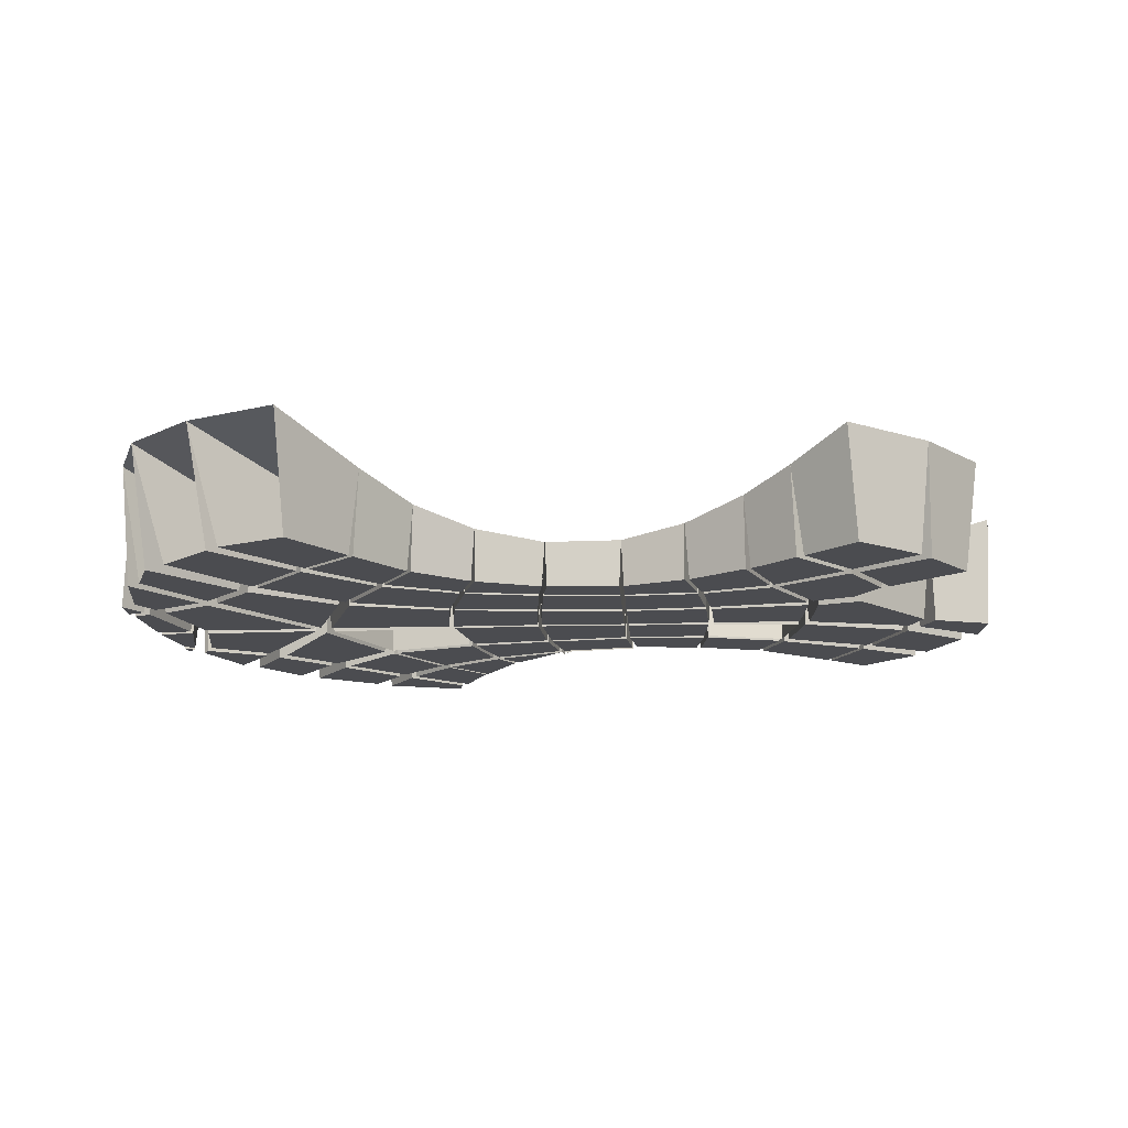
<metadata>
{"format":"obj","ext":"obj","renderer":"f3d","projection":"perspective","resolution":1024,"background":"white","views":[{"elev":-15.2,"azim":-175.2,"up":"+Z"}]}
</metadata>
<code>
g Mesh1 Model
v 1.105 0.4883 0.263
v 1.295 0.3036 0.2975
v 0.9594 -0.1384 0.1862
v 0.8101 0.2541 0.1752
f 1 2 3 4
v 1.261 0.3076 -2.017e-14
v 1.117 0.4503 -1.972e-14
f 2 5 6 1
v 0.9658 -0.09803 -2.351e-14
f 5 2 3 7
v 1.523 0.1849 0.3732
v 1.433 -0.1298 0.3435
f 8 9 3 2
v 1.408 -0.1026 -1.51e-07
v 1.485 0.175 6.209e-08
f 9 10 11 8
v 0.9966 -0.1214 -1.314e-08
f 10 9 3 12
v 0.9972 -0.1541 4.639e-09
v 1.409 -0.1579 -4.002e-08
f 9 3 13 14
v 1.491 -0.4109 0.3885
v 1.232 -0.5471 0.3147
f 3 9 15 16
v 1.466 -0.1461 5.652e-08
v 1.518 -0.3842 6.357e-09
f 17 18 15 9
v 1.591 -0.1597 -1.205e-07
v 1.555 -0.3722 -7.16e-06
f 19 20 18 17
v 1.584 -0.1437 0.4092
v 1.542 -0.3953 0.4091
f 19 21 22 20
f 17 19 21 9
v 1.469 -0.1197 4.503e-08
v 1.594 -0.1292 -1.34e-07
f 23 24 21 9
v 1.55 0.1566 5.662e-09
v 1.611 0.1317 -2.605e-07
f 25 26 24 23
v 1.604 0.1536 0.4092
f 8 27 26 25
f 8 27 21 9
v 1.562 0.1878 -1.393e-07
v 1.624 0.1651 -4.604e-07
f 28 29 27 8
v 1.619 0.2735 -3.443e-07
f 28 30 29
v 1.597 0.3014 0.4092
f 8 31 30 28
f 8 31 27
v 1.53 0.6457 0.4092
f 2 32 31 8
v 1.429 0.8993 0.4092
f 1 33 32 2
v 1.395 0.7729 3.446e-10
v 1.143 0.4774 2.481e-09
f 34 33 1 35
v 0.8684 0.7291 0.271
v 1.186 1.107 0.4092
f 36 37 33 1
v 0.8563 0.7504 5.347e-15
v 1.084 1.034 8.753e-15
f 38 39 37 36
v 0.6787 0.8991 3.023e-15
v 0.846 1.133 9.385e-15
f 38 40 41 39
v 0.649 0.9118 0.2956
f 38 36 42 40
v 0.8688 1.24 0.4092
f 42 43 37 36
f 42 43 41 40
v 1.132 0.9932 6.587e-15
v 0.8914 0.7208 2.617e-15
f 36 37 44 45
v 1.085 0.523 -8.663e-15
v 1.314 0.837 -2.707e-15
f 46 45 44 47
f 46 1 36 45
f 46 47 33 1
v 1.071 0.5086 -1.493e-14
v 0.8763 0.706 -3.113e-15
f 1 48 49 36
v 0.8037 0.2816 -1.263e-14
f 48 1 4 50
v 0.8354 0.2417 -2.134e-14
f 6 51 4 1
f 6 5 7 51
f 3 4 51 7
v 0.44 0.1391 0.1206
v 0.4782 -0.1339 0.1192
f 52 4 3 53
v 0.7994 0.228 -2.536e-14
v 0.4514 0.1266 -1.981e-14
f 54 55 52 4
v 0.9277 -0.1125 -2.585e-14
v 0.4854 -0.117 -1.891e-14
f 55 54 56 57
f 4 3 56 54
f 56 3 53 57
v 0.7694 -0.5306 0.2064
v 0.4343 -0.4302 0.1482
f 3 58 59 53
v 0.7605 -0.5043 -2.482e-14
v 0.9272 -0.1638 -2.515e-14
f 3 58 60 61
v 0.9594 -0.1794 -2.739e-14
v 0.7956 -0.5213 -3.136e-14
f 58 3 62 63
v 1.013 -0.7533 0.2979
f 3 16 64 58
v 1.251 -0.51 -3.282e-08
f 65 13 3 16
v 1.455 -0.3972 1.356e-08
f 14 66 65 13
f 15 66 14 9
f 65 66 15 16
v 1.524 -0.461 0.4092
v 1.391 -0.7567 0.4092
f 15 67 68 16
v 1.553 -0.4533 7.738e-07
v 1.529 -0.4176 -5.213e-07
f 15 67 69 70
f 22 67 15
v 1.566 -0.4069 -9.152e-06
f 67 69 71 22
f 70 71 69
f 71 70 15 22
f 9 21 22 15
f 22 15 18 20
v 1.403 -0.7125 -4.363e-08
v 1.505 -0.4848 -1.482e-08
f 67 68 72 73
v 1.482 -0.4481 -2.329e-08
v 1.274 -0.553 -3.384e-08
f 74 73 72 75
f 74 15 16 75
v 1.346 -0.7559 2.414e-05
v 1.227 -0.5883 2.304e-06
f 76 77 16 68
v 1.211 -0.9272 2.414e-05
v 1.053 -0.7496 -1.723e-06
f 77 76 78 79
v 1.207 -0.991 0.4092
f 80 78 76 68
f 80 64 16 68
v 0.7735 -0.9811 0.3217
v 0.9218 -1.171 0.4092
f 81 64 80 82
v 0.8077 -0.9783 1.635e-06
v 1.001 -0.7925 -3.963e-06
f 64 81 83 84
v 0.5882 -0.8064 0.2507
f 58 64 81 85
v 1.019 -0.7128 -1.648e-08
f 58 64 86 63
v 1.191 -0.5499 -3.296e-08
f 62 87 86 63
v 0.5582 -1.169 0.3661
v 0.4466 -0.9665 0.2917
f 85 81 88 89
v 0.7397 -0.9876 -7.895e-09
v 0.5779 -0.8273 -6.7e-15
f 90 81 85 91
v 0.5465 -1.153 -3.947e-09
f 81 90 92 88
v 0.4486 -0.9749 -1.074e-14
f 91 90 92 93
f 93 92 88 89
f 85 89 93 91
v 0.3035 -0.7586 0.2197
v 0.3662 -0.6705 0.1962
f 85 89 94 95
v 0.4381 -0.9656 -1.27e-14
v 0.5687 -0.8192 -2.969e-14
f 85 89 96 97
v 0.3058 -0.7707 -5.174e-14
f 89 94 98 96
v 0.3634 -0.6884 -4.311e-14
f 95 94 98 99
v 0.08354 -0.6202 0.1759
v 0.09855 -0.5742 0.1632
f 95 94 100 101
v 0.2913 -0.7604 -2.544e-14
v 0.3503 -0.6791 -4.011e-14
f 102 103 95 94
v 0.1029 -0.5878 -1.464e-14
f 104 103 102
f 101 95 103 104
v 0.1321 -0.3901 0.1256
f 59 95 101 105
v 0.3808 -0.6599 -4.049e-14
v 0.4382 -0.4487 -1.579e-14
f 106 95 59 107
v 0.5907 -0.7833 -5.332e-14
f 95 106 108 85
v 0.7475 -0.5477 7.349e-15
f 106 107 109 108
f 59 58 109 107
v 0.4477 -0.4168 -1.791e-14
f 110 60 58 59
f 58 85 95 59
f 58 85 108 109
v 0.6084 -0.7949 8.144e-15
v 0.7625 -0.5576 1.254e-14
f 58 85 111 112
v 0.7779 -0.9471 -8.018e-09
f 111 113 81 85
v 0.9729 -0.7631 -1.604e-08
f 112 114 113 111
f 95 85 97 99
f 98 99 97 96
v 0.3594 -0.6538 -2.436e-14
v 0.4214 -0.444 -1.901e-14
f 59 95 115 116
v 0.1106 -0.5664 -1.946e-14
f 115 95 101 117
v 0.138 -0.4041 -1.69e-14
f 101 105 118 117
v -0.1902 -0.5305 0.1602
v -0.1702 -0.3592 0.1254
f 105 101 119 120
v 0.09 -0.5627 -9.063e-15
v 0.1216 -0.4011 -1.301e-14
f 105 101 121 122
v -0.1789 -0.5222 -9.926e-15
f 101 119 123 121
v -0.1818 -0.5418 -9.422e-15
v 0.08699 -0.5826 -8.969e-15
f 119 124 125 101
v 0.07731 -0.611 -3.221e-15
f 125 126 100 101
v 0.09399 -0.6164 -5.62e-15
f 101 100 127 104
v -0.1633 -0.372 -1.329e-14
f 128 123 119 120
f 121 123 128 122
f 120 105 122 128
v -0.1609 -0.348 -3.779e-15
v 0.1241 -0.3771 -1.054e-14
f 120 129 130 105
v -0.1771 -0.1466 0.1036
v -0.1686 -0.1577 -1.804e-14
f 120 131 132 129
v -0.4928 -0.151 0.132
v -0.4714 -0.3646 0.1527
f 133 131 120 134
v -0.1848 -0.1583 -1.057e-14
v -0.4821 -0.1653 -1.524e-14
f 133 131 135 136
v -0.4825 -0.1364 -1.101e-14
v -0.1851 -0.1352 -1.258e-14
f 131 133 137 138
v -0.4865 0.08416 0.1327
v -0.1813 0.0739 0.1052
f 131 133 139 140
v -0.5023 -0.1358 -1.618e-14
v -0.4968 0.06925 -1.681e-14
f 139 133 141 142
v -0.4769 0.06871 -1.332e-14
f 137 133 139 143
v -0.8345 -0.1713 0.1886
v -0.8645 0.1244 0.1958
f 133 144 145 139
v -0.5004 -0.1671 -1.074e-14
v -0.8163 -0.1921 -1.211e-14
f 144 133 146 147
v -0.8189 -0.1485 9.131e-15
f 133 144 148 141
v -0.7662 -0.4462 0.2088
f 133 134 149 144
v -0.4621 -0.3516 -1.33e-14
f 134 133 136 150
v -0.1802 -0.3486 -1.045e-14
f 151 150 136 135
f 134 150 151 120
f 131 120 151 135
v 0.1458 -0.1344 0.09907
f 131 120 105 152
v 0.1382 -0.1456 -2.727e-14
f 152 105 130 153
v 0.1415 -0.3781 -1.681e-14
v 0.1522 -0.1464 -2.074e-14
f 154 105 152 155
v 0.4254 -0.4135 -1.539e-14
f 105 154 156 59
v 0.4667 -0.1482 -2.206e-14
f 154 155 157 156
f 53 152 155 157
v 0.124 0.0996 0.101
f 53 152 158 52
v 0.1522 -0.1224 -2.689e-14
v 0.4667 -0.1196 -1.939e-14
f 53 152 159 160
f 152 53 59 105
f 53 59 156 157
f 105 59 116 118
f 118 116 115 117
v 0.1326 0.08866 -2.692e-14
f 159 152 158 161
v 0.1374 -0.1238 -1.299e-14
v 0.1175 0.08725 -1.097e-14
f 158 152 162 163
f 152 131 140 158
f 131 152 153 132
v -0.1694 -0.1349 -9.497e-15
f 152 131 164 162
v -0.1731 0.06232 -6.766e-15
f 164 131 140 165
v -0.189 0.06202 -1.281e-14
f 140 131 138 166
f 138 137 143 166
f 139 140 166 143
v -0.4759 0.09893 -9.238e-15
v -0.1882 0.08628 -1.147e-14
f 139 167 168 140
v -0.4614 0.3058 0.1574
v -0.4525 0.2933 -7.219e-15
f 167 139 169 170
v -0.4935 0.1009 -1.033e-14
v -0.4728 0.2956 -1.376e-14
f 169 139 171 172
v -0.7166 0.3805 0.2061
f 145 173 169 139
v -1.027 0.1776 0.2385
v -1.123 0.3009 0.2786
v -0.9801 0.5568 0.2899
f 145 174 175 176 173
v -1.235 -0.2887 0.2945
v -1.305 -0.1414 0.3127
f 177 178 174 145 144
v -1.228 -0.2488 -9.419e-15
v -1.274 -0.1494 -5.55e-15
f 179 177 178 180
v -0.8543 -0.1521 -3.734e-14
f 177 179 181 144
v -1.031 0.1383 -2.301e-14
v -0.88 0.09555 -3.073e-14
f 180 182 183 181 179
f 178 174 182 180
f 174 145 183 182
v -1.007 0.2118 -2.002e-14
v -0.8599 0.1568 -2.254e-14
f 184 185 145 174
v -1.09 0.3275 -1.264e-14
v -0.9767 0.53 -1.403e-14
v -0.7347 0.3747 -2.879e-14
f 184 186 187 188 185
f 174 175 186 184
f 187 186 175 176
v -1.118 0.3427 -2.03e-16
v -1.005 0.5456 -6.362e-15
f 176 175 189 190
v -1.417 0.496 0.393
v -1.235 0.7457 0.393
f 175 191 192 176
v -1.365 0.5228 -6.035e-15
f 175 191 193 189
v -1.232 0.7051 -1.376e-14
f 192 194 193 191
f 190 194 192 176
f 190 189 193 194
v -1.195 0.7547 -1.625e-14
v -0.9766 0.5836 -1.586e-14
f 176 192 195 196
v -0.957 0.9682 0.393
v -0.7741 0.7928 0.3086
f 176 192 197 198
v -0.9826 0.925 -1.561e-14
f 197 199 195 192
v -0.8114 0.774 -1.59e-14
f 200 199 197 198
f 196 195 199 200
f 198 176 196 200
v -0.6182 0.6495 0.2502
f 176 198 201 173
v -0.954 0.5639 -1.827e-14
v -0.7877 0.7532 -1.607e-14
f 202 176 198 203
v -0.7181 0.3996 -3.474e-14
f 176 202 204 173
v -0.6373 0.6245 -2.467e-14
f 204 202 203 205
f 198 201 205 203
f 201 173 204 205
v -0.415 0.5145 0.1955
f 173 201 206 169
v -0.7031 0.3941 -2.786e-14
v -0.6198 0.618 -2.324e-14
f 207 173 201 208
v -0.4655 0.3206 -1.329e-14
f 173 207 209 169
v -0.4278 0.4972 -1.287e-14
f 207 208 210 209
f 201 206 210 208
f 206 169 209 210
v -0.1915 0.4384 0.1618
v -0.1881 0.2931 0.1323
f 169 206 211 212
v -0.4513 0.3175 -1.395e-14
v -0.4108 0.4934 -9.08e-15
f 213 169 206 214
v -0.1949 0.3038 -1.16e-14
f 169 213 215 212
v -0.1989 0.4245 -8.031e-15
f 213 214 216 215
f 206 211 216 214
f 211 212 215 216
v -0.1819 0.3041 -1.275e-14
v -0.1835 0.4248 -7.242e-15
f 217 212 211 218
v 0.08855 0.3312 -9.238e-15
v 0.0982 0.3221 0.129
f 212 217 219 220
v 0.06692 0.4402 -4.986e-15
f 218 221 219 217
v 0.07367 0.4542 0.1565
f 211 222 221 218
f 212 211 222 220
v 0.104 0.3341 -9.013e-15
v 0.085 0.4435 -7.445e-15
f 223 220 222 224
v 0.3604 0.3871 -1.099e-14
v 0.37 0.3767 0.1486
f 220 223 225 226
v 0.3084 0.5294 -5.606e-15
f 224 227 225 223
v 0.3089 0.5471 0.1832
f 222 228 227 224
f 222 228 226 220
f 228 226 225 227
v 0.3207 0.5338 -9.656e-15
v 0.3708 0.3908 -1.099e-14
f 226 228 229 230
v 0.5004 0.6996 0.2301
v 0.6382 0.5005 0.1941
f 228 231 232 226
v 0.5077 0.6771 -6.362e-15
f 228 231 233 229
v 0.6234 0.5114 -6.339e-15
f 231 232 234 233
f 232 231 42 36
v 0.6332 0.5182 -2.324e-15
v 0.519 0.6848 -5.505e-15
f 235 232 231 236
v 0.8454 0.7372 4.106e-15
f 237 36 232 235
v 0.6669 0.8849 -4.85e-15
f 36 237 238 42
f 236 238 237 235
f 231 42 238 236
v 0.6558 0.4954 -4.331e-15
f 239 232 36 49
f 50 4 232 239
f 36 1 4 232
f 226 232 4 52
f 230 234 232 226
f 229 233 234 230
v 0.6369 0.4822 -5.82e-15
v 0.3812 0.3681 -1.169e-14
f 240 241 226 232
v 0.7864 0.2696 -1.525e-14
v 0.4423 0.1559 -1.929e-14
f 241 240 242 243
f 232 4 242 240
f 242 4 52 243
f 52 226 241 243
f 226 52 158 220
v 0.429 0.152 -1.965e-14
v 0.3652 0.3634 -1.611e-14
f 226 52 244 245
v 0.1297 0.1123 -1.262e-14
f 158 246 244 52
v 0.1081 0.3133 -9.125e-15
f 246 158 220 247
f 220 158 140 212
v 0.1156 0.1107 -1.275e-14
v 0.09056 0.3113 -1.042e-14
f 220 158 248 249
v -0.1752 0.08669 -1.155e-14
f 140 250 248 158
v -0.1798 0.2837 -1.402e-14
f 250 140 212 251
f 139 169 212 140
v -0.1959 0.2832 -9.909e-15
f 169 212 252 170
f 212 140 168 252
f 168 167 170 252
f 212 220 249 251
f 248 250 251 249
f 140 158 163 165
f 162 164 165 163
f 220 226 245 247
f 246 247 245 244
v 0.4325 0.124 -1.941e-14
f 158 52 253 161
f 52 53 160 253
f 53 52 55 57
f 160 159 161 253
f 239 49 48 50
f 222 220 219 221
v -0.7126 0.3619 -1.389e-14
f 173 169 172 254
v -0.8387 0.1446 -7.425e-15
f 171 255 254 172
f 145 255 171 139
f 255 145 173 254
f 173 145 185 188
f 188 187 176 173
v -0.8435 0.09925 1.228e-14
f 145 139 142 256
f 141 148 256 142
f 148 144 145 256
f 145 144 181 183
v -0.8407 -0.1982 -3.88e-14
v -1.207 -0.3184 -5.457e-14
f 177 144 257 258
v -1.085 -0.5945 0.3001
f 144 149 259 177
v -0.784 -0.4314 -3.285e-14
f 144 149 260 257
v -0.7574 -0.4248 -4.535e-15
f 149 144 147 261
v -0.483 -0.3537 -4.591e-15
f 134 149 261 262
v -0.4757 -0.38 4.512e-16
v -0.7477 -0.46 -1.76e-15
f 149 134 263 264
v -0.4342 -0.5599 0.1871
v -0.445 -0.5487 -7.941e-15
f 134 265 266 263
v -0.4617 -0.3773 -3.034e-15
v -0.4283 -0.5456 -8.054e-15
f 267 268 265 134
v -0.1992 -0.5198 -1.46e-14
v -0.1798 -0.3701 -1.223e-14
f 269 268 267 270
f 134 120 270 267
f 120 119 269 270
v -0.6684 -0.6167 -8.708e-15
f 263 266 271 264
v -0.6717 -0.6358 0.2344
f 264 271 272 149
v -0.9416 -0.8422 0.33
f 272 273 259 149
v -0.9463 -0.8155 -9.43e-15
v -0.6889 -0.6269 -9.182e-15
f 272 273 274 275
v -1.062 -0.6165 -5.053e-15
f 276 274 273 259
v -0.7664 -0.4694 -9.227e-15
f 275 274 276 277
f 277 276 259 149
v -1.087 -0.5631 -4.097e-14
f 259 278 260 149
f 278 259 177 258
v -1.108 -0.5735 3.059e-14
v -1.228 -0.3286 6.768e-16
f 177 259 279 280
v -1.347 -0.7533 0.393
v -1.501 -0.4775 0.393
f 259 281 282 177
v -1.094 -0.9717 0.393
f 283 281 259 273
v -1.289 -0.7623 2.806e-14
v -1.094 -0.9308 2.815e-14
f 283 281 284 285
v -1.077 -0.625 3.316e-14
f 259 281 284 286
v -0.9624 -0.8247 2.874e-14
f 286 287 285 284
f 273 259 286 287
f 273 283 285 287
v -1.443 -0.4929 1.715e-14
v -1.328 -0.6978 2.576e-14
f 281 282 288 289
f 282 177 280 288
v -1.496 -0.4173 9.182e-15
v -1.27 -0.2692 -8.573e-16
f 290 291 177 282
v -1.319 -0.1706 -1.985e-15
v -1.517 -0.2384 4.083e-15
f 290 291 292 293
f 178 177 291 292
v -1.532 -0.2125 0.393
f 178 177 282 294
f 282 294 293 290
f 292 293 294 178
f 280 279 289 288
f 260 278 258 257
f 149 272 275 277
f 130 129 132 153
v 0.572 -1.183 1.972e-06
v 0.7625 -1.014 1.755e-06
f 81 88 295 296
v 0.5859 -1.277 0.4092
f 297 88 81 82
v 0.5903 -1.251 8.424e-06
f 297 88 295 298
v 0.8713 -1.162 2.043e-05
f 298 295 296 299
f 82 81 296 299
f 298 299 82 297
v 1.144 -0.9822 2.05e-05
v 0.9257 -1.12 2.05e-05
f 84 300 301 83
f 64 80 300 84
f 301 300 80 82
f 16 64 79 77
v 0.4851 -0.1509 -1.902e-14
f 53 3 61 302
v 1.29 0.3373 1.96e-09
f 1 35 303 2
v 1.464 0.6014 3.445e-10
f 34 304 303 35
f 303 304 32 2
v 1.513 0.5677 -7.248e-08
v 1.328 0.3111 -5.636e-08
f 2 32 305 306
v 1.563 0.3096 -1.124e-07
v 1.509 0.2216 -9.851e-08
f 305 307 308 306
f 308 307 31 8
f 308 8 2 306
v 1.308 0.2721 -1.37e-07
f 2 8 11 309
f 309 11 10 12
f 3 2 309 12
f 9 8 25 23
g Mesh2 Model
l 302 53
l 61 302
l 61 60
l 61 3
l 58 3
l 59 58
l 110 59
l 110 60
l 60 58
l 109 58
l 109 108
l 107 109
l 107 59
l 106 107
l 106 108
l 95 106
l 101 95
l 104 101
l 103 104
l 102 103
l 104 102
l 127 104
l 127 100
l 100 94
l 100 101
l 126 100
l 125 126
l 125 101
l 124 125
l 124 119
l 119 101
l 123 119
l 128 123
l 128 122
l 128 120
l 120 134
l 129 120
l 132 129
l 132 153
l 132 131
l 138 131
l 138 137
l 138 166
l 166 140
l 143 166
l 143 139
l 137 143
l 137 133
l 146 133
l 146 147
l 147 144
l 147 261
l 261 149
l 262 261
l 262 134
l 263 134
l 263 266
l 263 264
l 264 149
l 271 264
l 271 272
l 271 266
l 266 265
l 268 265
l 268 269
l 267 268
l 267 134
l 267 270
l 270 269
l 270 120
l 105 120
l 154 105
l 154 155
l 154 156
l 156 59
l 157 156
l 157 155
l 157 53
l 53 3
l 53 59
l 52 53
l 226 52
l 245 226
l 247 245
l 247 220
l 246 247
l 246 244
l 158 246
l 220 158
l 249 220
l 248 249
l 248 158
l 250 248
l 250 140
l 250 251
l 251 212
l 249 251
l 252 212
l 168 252
l 168 140
l 167 168
l 167 170
l 167 139
l 145 139
l 256 145
l 148 256
l 141 148
l 141 133
l 141 142
l 142 139
l 142 256
l 139 133
l 169 139
l 170 169
l 170 252
l 169 212
l 169 213
l 206 169
l 206 211
l 201 206
l 205 201
l 205 203
l 205 204
l 204 202
l 204 173
l 176 173
l 198 176
l 203 198
l 203 202
l 176 202
l 176 175
l 187 176
l 187 186
l 188 187
l 188 173
l 185 188
l 185 184
l 185 145
l 183 145
l 181 183
l 181 144
l 181 179
l 179 180
l 179 177
l 259 177
l 276 259
l 274 276
l 274 273
l 275 274
l 275 277
l 275 272
l 149 272
l 277 149
l 277 276
l 149 259
l 260 149
l 260 278
l 257 260
l 257 144
l 257 258
l 258 177
l 258 278
l 278 259
l 273 259
l 287 273
l 287 286
l 287 285
l 285 284
l 285 283
l 281 283
l 281 259
l 282 281
l 177 282
l 280 177
l 280 279
l 280 288
l 288 282
l 288 289
l 279 289
l 279 259
l 286 259
l 286 284
l 284 281
l 289 281
l 290 282
l 290 293
l 291 290
l 291 177
l 291 292
l 292 293
l 292 178
l 174 178
l 182 174
l 183 182
l 182 180
l 180 178
l 178 177
l 178 294
l 293 294
l 294 282
l 177 144
l 148 144
l 144 145
l 133 144
l 136 133
l 135 136
l 135 131
l 135 151
l 151 120
l 150 151
l 150 134
l 136 150
l 134 265
l 149 134
l 144 149
l 134 133
l 131 133
l 131 164
l 131 140
l 131 152
l 131 120
l 120 119
l 269 119
l 155 152
l 159 152
l 161 159
l 161 253
l 161 158
l 158 52
l 158 152
l 163 158
l 165 163
l 165 140
l 164 165
l 164 162
l 162 152
l 163 162
l 152 105
l 153 152
l 130 153
l 129 130
l 130 105
l 122 105
l 122 121
l 121 101
l 123 121
l 117 101
l 115 117
l 115 116
l 115 95
l 99 95
l 99 97
l 98 99
l 98 94
l 98 96
l 96 89
l 96 97
l 97 85
l 95 85
l 103 95
l 95 94
l 95 59
l 116 59
l 118 116
l 118 105
l 118 117
l 105 101
l 105 59
l 102 94
l 94 89
l 89 85
l 93 89
l 93 92
l 93 91
l 91 90
l 91 85
l 108 85
l 58 85
l 63 58
l 63 86
l 62 63
l 62 87
l 62 3
l 7 3
l 7 51
l 7 5
l 5 6
l 5 2
l 1 2
l 4 1
l 51 4
l 51 6
l 6 1
l 35 1
l 303 35
l 303 304
l 303 2
l 3 2
l 4 3
l 52 4
l 244 52
l 244 245
l 55 52
l 57 55
l 57 53
l 56 57
l 56 3
l 56 54
l 54 4
l 54 55
l 4 50
l 232 4
l 231 232
l 236 231
l 238 236
l 237 238
l 237 235
l 237 36
l 36 38
l 36 42
l 36 37
l 232 36
l 232 235
l 234 232
l 234 230
l 234 233
l 229 233
l 230 229
l 230 226
l 220 226
l 212 220
l 212 140
l 212 217
l 211 212
l 218 211
l 221 218
l 219 221
l 219 217
l 219 220
l 220 222
l 220 223
l 223 224
l 223 225
l 225 227
l 225 226
l 228 226
l 227 228
l 227 224
l 224 222
l 221 222
l 222 211
l 228 222
l 228 231
l 229 228
l 231 42
l 233 231
l 42 43
l 40 42
l 38 40
l 38 39
l 39 41
l 39 37
l 37 43
l 33 37
l 32 33
l 2 32
l 309 2
l 12 309
l 12 10
l 12 3
l 9 3
l 23 9
l 23 24
l 23 25
l 25 26
l 25 8
l 11 8
l 10 11
l 10 9
l 8 9
l 27 8
l 27 21
l 26 27
l 24 26
l 21 24
l 9 21
l 14 9
l 13 14
l 13 3
l 13 65
l 65 16
l 65 66
l 66 15
l 66 14
l 70 15
l 70 71
l 70 69
l 71 69
l 71 22
l 67 22
l 68 67
l 80 68
l 78 80
l 76 78
l 77 76
l 77 16
l 79 77
l 79 64
l 78 79
l 16 64
l 87 16
l 86 87
l 86 64
l 84 64
l 300 84
l 301 300
l 83 301
l 83 81
l 84 83
l 296 81
l 295 296
l 295 298
l 295 88
l 88 297
l 92 88
l 92 90
l 90 81
l 81 82
l 88 81
l 88 89
l 81 64
l 113 81
l 111 113
l 111 85
l 112 111
l 112 58
l 112 114
l 114 64
l 114 113
l 80 64
l 82 80
l 299 82
l 298 299
l 298 297
l 297 82
l 301 82
l 296 299
l 300 80
l 58 64
l 85 81
l 3 16
l 16 68
l 75 16
l 75 72
l 75 74
l 74 15
l 74 73
l 73 67
l 73 72
l 72 68
l 76 68
l 69 67
l 67 15
l 18 15
l 18 17
l 18 20
l 20 22
l 20 19
l 17 19
l 17 9
l 15 9
l 15 22
l 16 15
l 22 21
l 19 21
l 29 27
l 28 29
l 28 8
l 28 30
l 29 30
l 31 30
l 31 27
l 8 31
l 2 8
l 306 2
l 306 305
l 308 306
l 308 307
l 308 8
l 31 307
l 31 32
l 32 304
l 32 305
l 305 307
l 304 34
l 35 34
l 33 34
l 33 1
l 47 33
l 46 47
l 46 45
l 1 46
l 48 1
l 48 49
l 50 48
l 50 239
l 232 239
l 226 232
l 241 226
l 240 241
l 242 240
l 242 4
l 242 243
l 243 52
l 243 241
l 253 52
l 160 253
l 160 53
l 160 159
l 152 53
l 240 232
l 49 239
l 49 36
l 36 1
l 36 45
l 45 44
l 37 44
l 47 44
l 11 309
l 43 41
l 41 40
l 238 42
l 216 211
l 216 214
l 215 216
l 215 212
l 213 215
l 213 214
l 214 206
l 210 206
l 210 208
l 209 210
l 209 169
l 209 207
l 208 207
l 208 201
l 201 173
l 198 201
l 198 197
l 200 198
l 200 199
l 200 196
l 196 195
l 196 176
l 176 192
l 190 176
l 190 189
l 190 194
l 192 194
l 192 197
l 195 192
l 195 199
l 199 197
l 192 191
l 193 191
l 193 194
l 189 193
l 189 175
l 175 174
l 186 175
l 186 184
l 184 174
l 174 145
l 173 145
l 173 169
l 254 173
l 255 254
l 255 145
l 171 255
l 171 139
l 171 172
l 172 169
l 172 254
l 140 139
l 158 140
l 173 207
l 191 175
l 217 218
l 235 236
l 273 283
l 272 273

</code>
